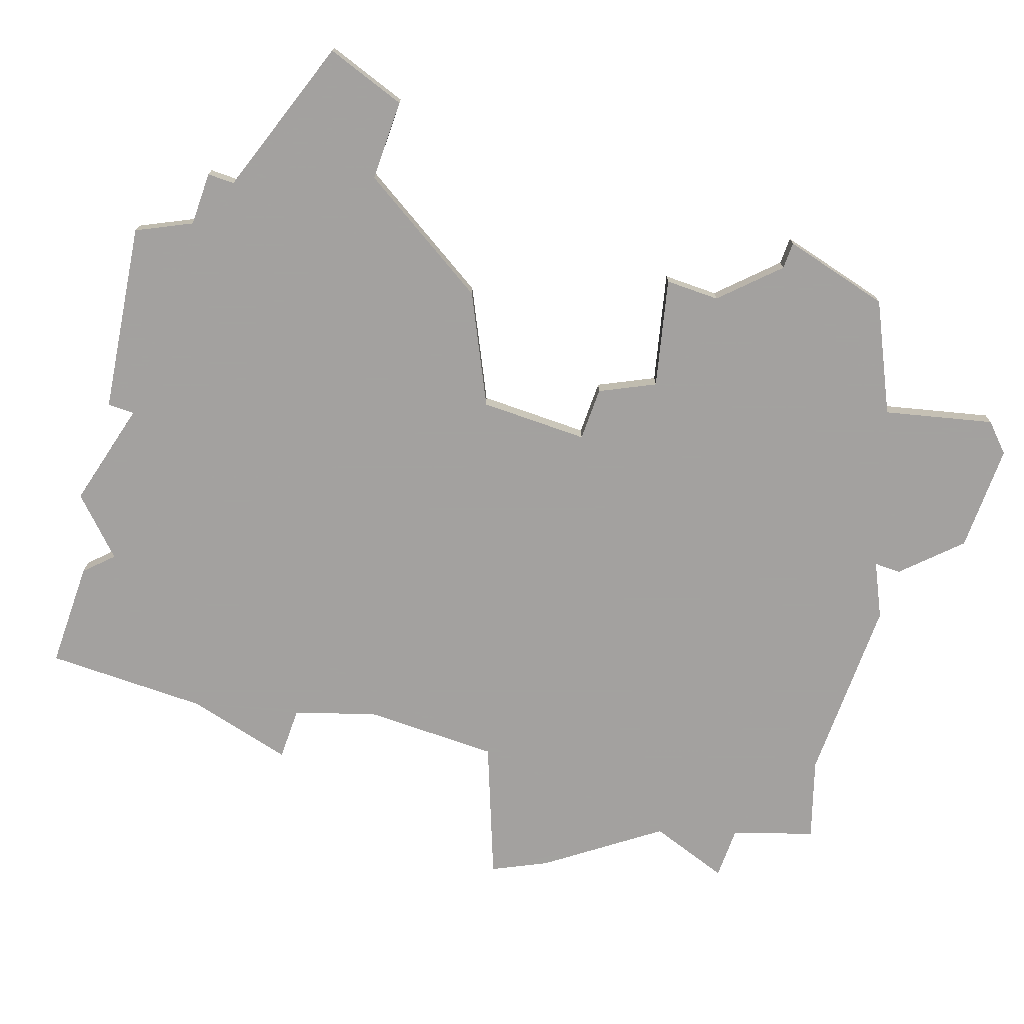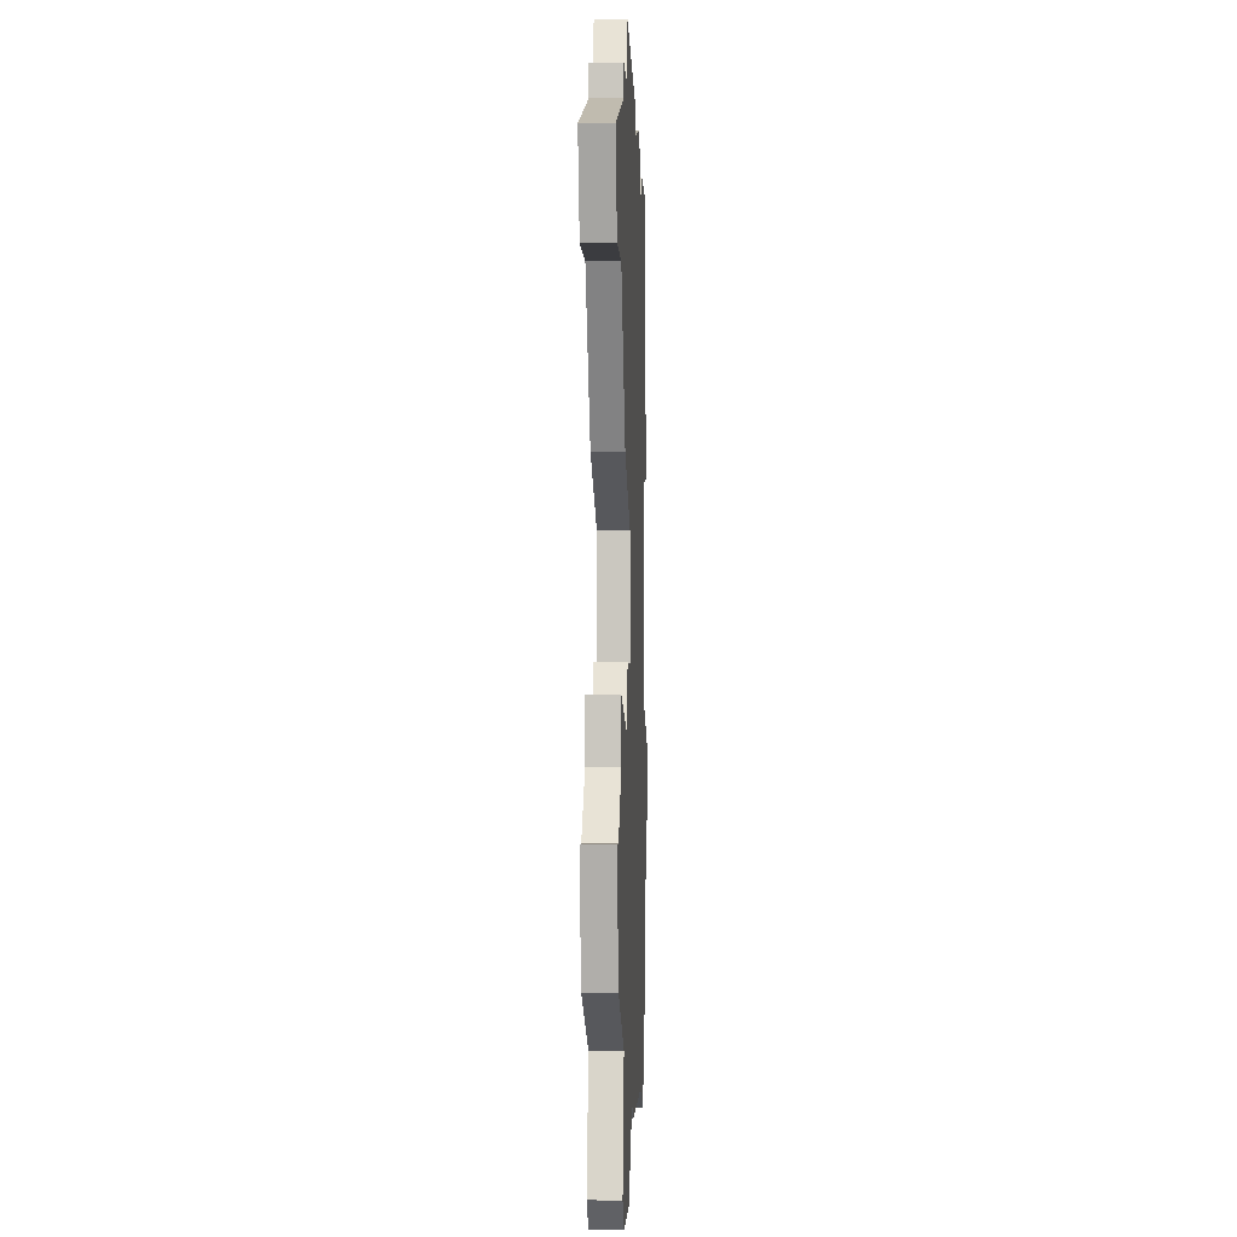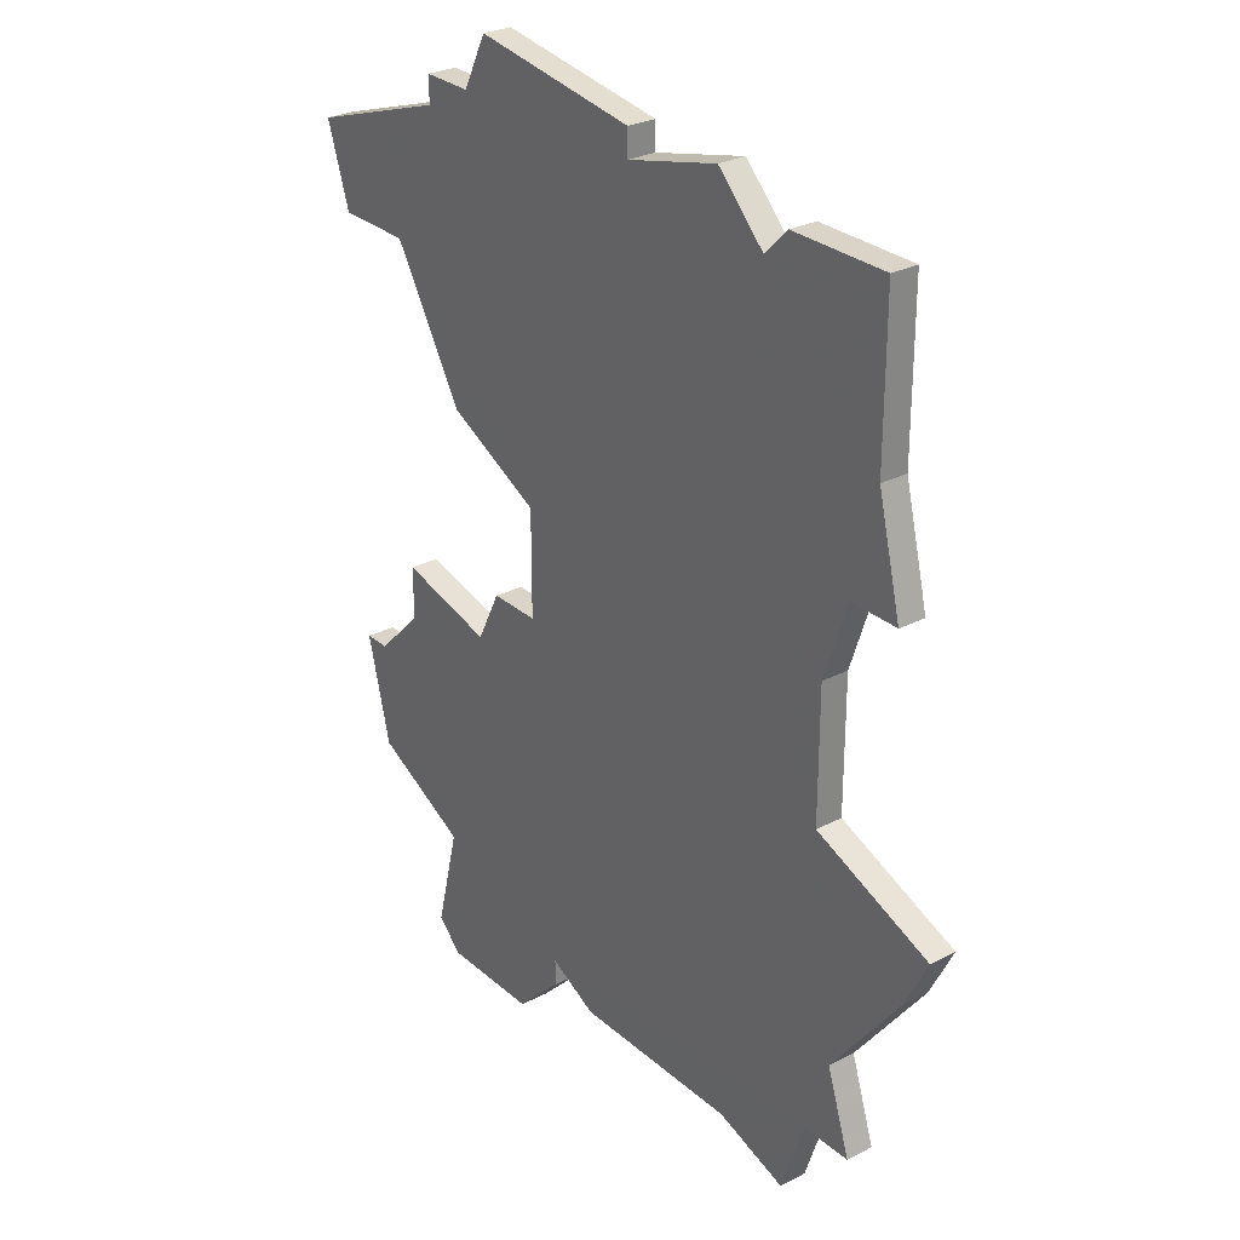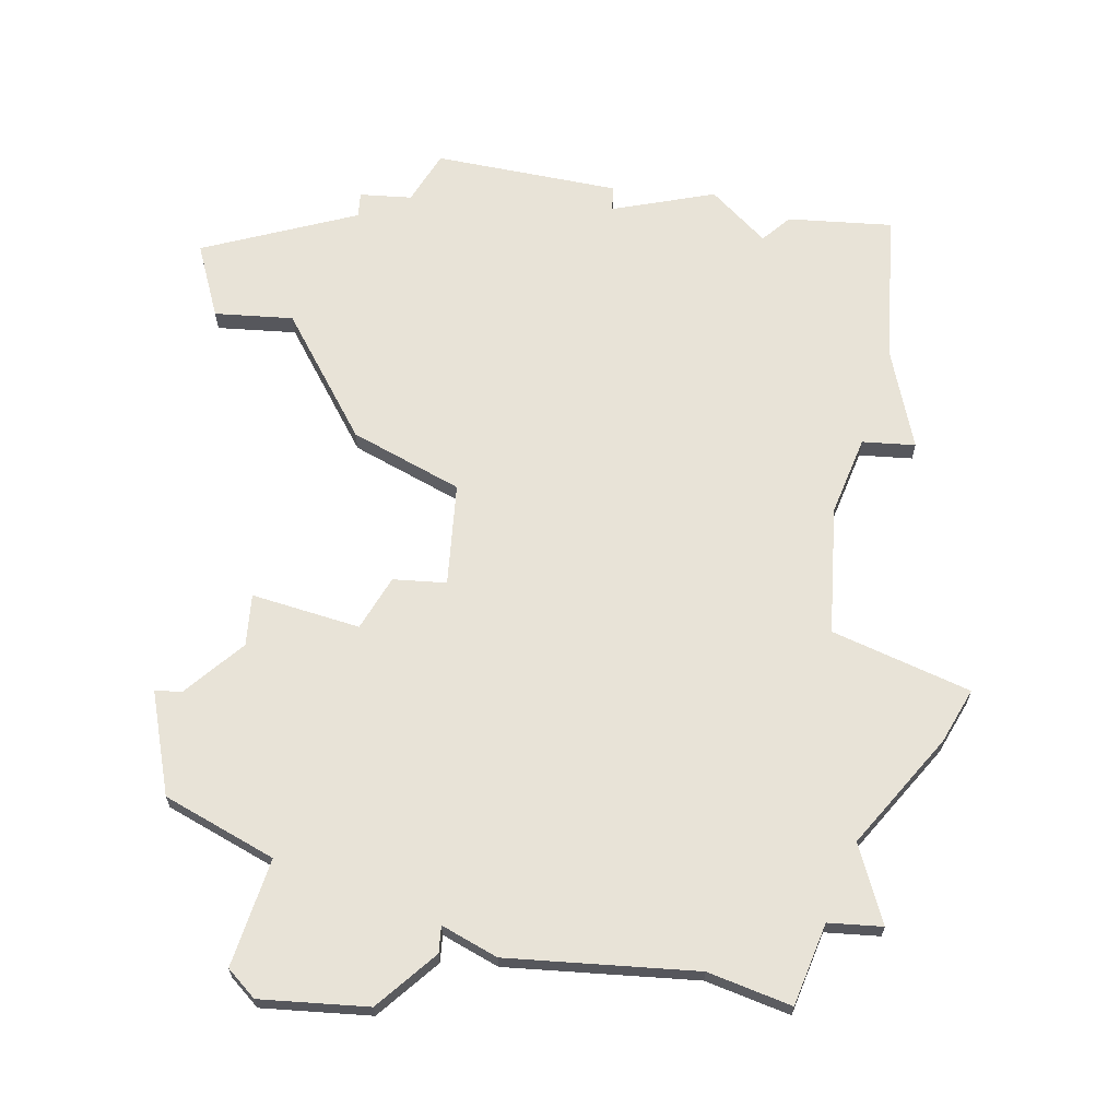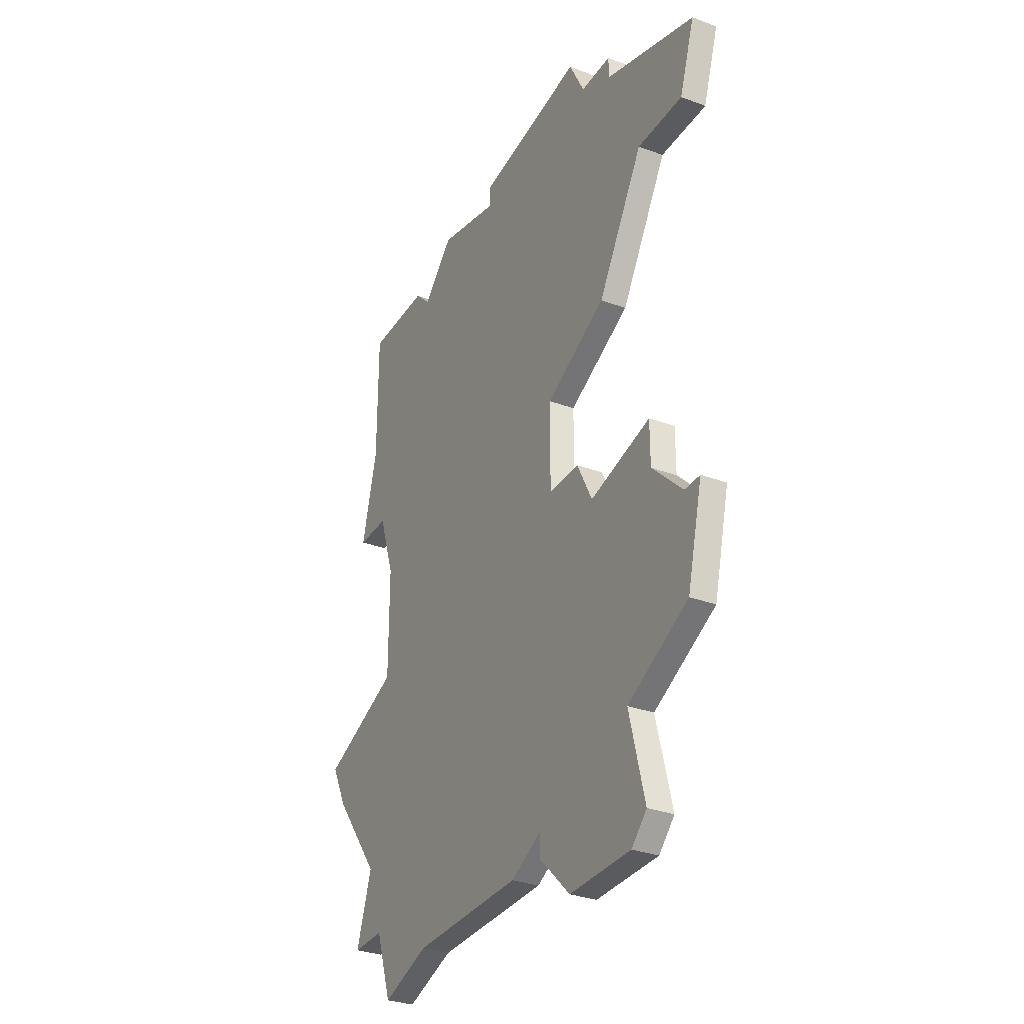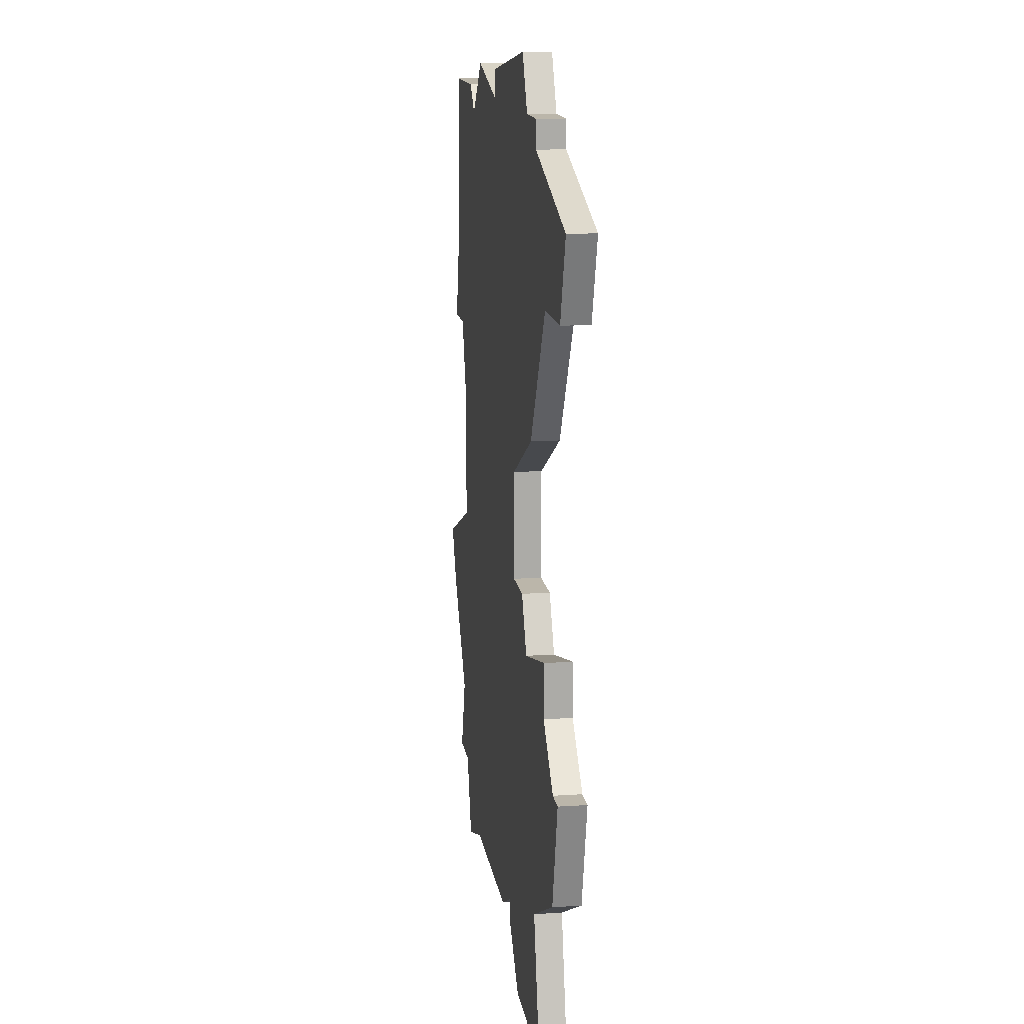
<metadata>
{"format":"obj","ext":"obj","renderer":"f3d","projection":"perspective","resolution":1024,"background":"white","views":[{"elev":-72.3,"azim":-109.6,"up":"+Z"},{"elev":-2.1,"azim":-87.8,"up":"+Y"},{"elev":28.6,"azim":52.2,"up":"+Y"},{"elev":62.4,"azim":4.0,"up":"+Z"},{"elev":-32.0,"azim":-117.5,"up":"+Y"},{"elev":14.1,"azim":-98.2,"up":"+Y"}]}
</metadata>
<code>
v 3751 -813 0
v 3750 -815 0
v 3748 -815 0
v 3748 -816 0
v 3742 -818 0
v 3743 -821 0
v 3746 -821 0
v 3749 -826 0
v 3753 -828 0
v 3753 -832 0
v 3751 -832 0
v 3750 -834 0
v 3746 -833 0
v 3746 -835 0
v 3744 -837 0
v 3743 -837 0
v 3744 -841 0
v 3748 -843 0
v 3747 -847 0
v 3748 -848 0
v 3752 -848 0
v 3754 -846 0
v 3754 -845 0
v 3756 -846 0
v 3763 -846 0
v 3766 -847 0
v 3767 -844 0
v 3769 -844 0
v 3768 -841 0
v 3771 -837 0
v 3772 -835 0
v 3767 -833 0
v 3767 -828 0
v 3768 -825 0
v 3770 -825 0
v 3769 -821 0
v 3769 -815 0
v 3765 -815 0
v 3764 -816 0
v 3762 -814 0
v 3758 -815 0
v 3758 -814 0
v 3751 -813 1
v 3750 -815 1
v 3748 -815 1
v 3748 -816 1
v 3742 -818 1
v 3743 -821 1
v 3746 -821 1
v 3749 -826 1
v 3753 -828 1
v 3753 -832 1
v 3751 -832 1
v 3750 -834 1
v 3746 -833 1
v 3746 -835 1
v 3744 -837 1
v 3743 -837 1
v 3744 -841 1
v 3748 -843 1
v 3747 -847 1
v 3748 -848 1
v 3752 -848 1
v 3754 -846 1
v 3754 -845 1
v 3756 -846 1
v 3763 -846 1
v 3766 -847 1
v 3767 -844 1
v 3769 -844 1
v 3768 -841 1
v 3771 -837 1
v 3772 -835 1
v 3767 -833 1
v 3767 -828 1
v 3768 -825 1
v 3770 -825 1
v 3769 -821 1
v 3769 -815 1
v 3765 -815 1
v 3764 -816 1
v 3762 -814 1
v 3758 -815 1
v 3758 -814 1
f 2 1 42
f 4 3 2
f 6 5 4
f 9 8 7
f 12 11 10
f 14 13 12
f 17 16 15
f 20 19 18
f 22 21 20
f 25 24 23
f 27 26 25
f 29 28 27
f 31 30 29
f 36 35 34
f 38 37 36
f 41 40 39
f 2 42 41
f 6 4 2
f 15 14 12
f 18 17 15
f 22 20 18
f 27 25 23
f 32 31 29
f 36 34 33
f 39 38 36
f 2 41 39
f 7 6 2
f 18 15 12
f 23 22 18
f 29 27 23
f 39 36 33
f 7 2 39
f 18 12 10
f 29 23 18
f 39 33 32
f 9 7 39
f 29 18 10
f 39 32 29
f 10 9 39
f 39 29 10
f 84 43 44
f 44 45 46
f 46 47 48
f 49 50 51
f 52 53 54
f 54 55 56
f 57 58 59
f 60 61 62
f 62 63 64
f 65 66 67
f 67 68 69
f 69 70 71
f 71 72 73
f 76 77 78
f 78 79 80
f 81 82 83
f 83 84 44
f 44 46 48
f 54 56 57
f 57 59 60
f 60 62 64
f 65 67 69
f 71 73 74
f 75 76 78
f 78 80 81
f 81 83 44
f 44 48 49
f 54 57 60
f 60 64 65
f 65 69 71
f 75 78 81
f 81 44 49
f 52 54 60
f 60 65 71
f 74 75 81
f 81 49 51
f 52 60 71
f 71 74 81
f 81 51 52
f 52 71 81
f 44 43 2
f 2 43 1
f 45 44 3
f 3 44 2
f 46 45 4
f 4 45 3
f 47 46 5
f 5 46 4
f 48 47 6
f 6 47 5
f 49 48 7
f 7 48 6
f 50 49 8
f 8 49 7
f 51 50 9
f 9 50 8
f 52 51 10
f 10 51 9
f 53 52 11
f 11 52 10
f 54 53 12
f 12 53 11
f 55 54 13
f 13 54 12
f 56 55 14
f 14 55 13
f 57 56 15
f 15 56 14
f 58 57 16
f 16 57 15
f 59 58 17
f 17 58 16
f 60 59 18
f 18 59 17
f 61 60 19
f 19 60 18
f 62 61 20
f 20 61 19
f 63 62 21
f 21 62 20
f 64 63 22
f 22 63 21
f 65 64 23
f 23 64 22
f 66 65 24
f 24 65 23
f 67 66 25
f 25 66 24
f 68 67 26
f 26 67 25
f 69 68 27
f 27 68 26
f 70 69 28
f 28 69 27
f 71 70 29
f 29 70 28
f 72 71 30
f 30 71 29
f 73 72 31
f 31 72 30
f 74 73 32
f 32 73 31
f 75 74 33
f 33 74 32
f 76 75 34
f 34 75 33
f 77 76 35
f 35 76 34
f 78 77 36
f 36 77 35
f 79 78 37
f 37 78 36
f 80 79 38
f 38 79 37
f 81 80 39
f 39 80 38
f 82 81 40
f 40 81 39
f 83 82 41
f 41 82 40
f 43 84 1
f 1 84 42
f 84 83 42
f 42 83 41

</code>
